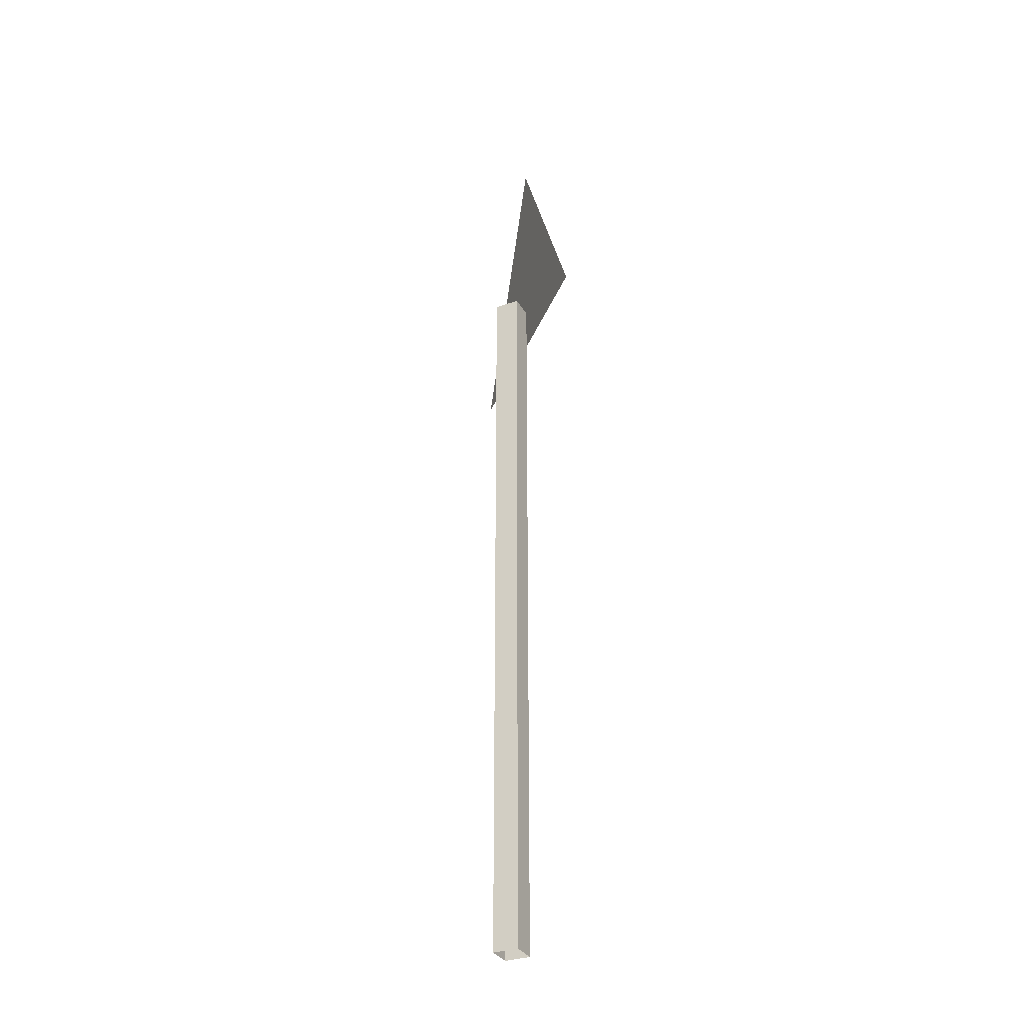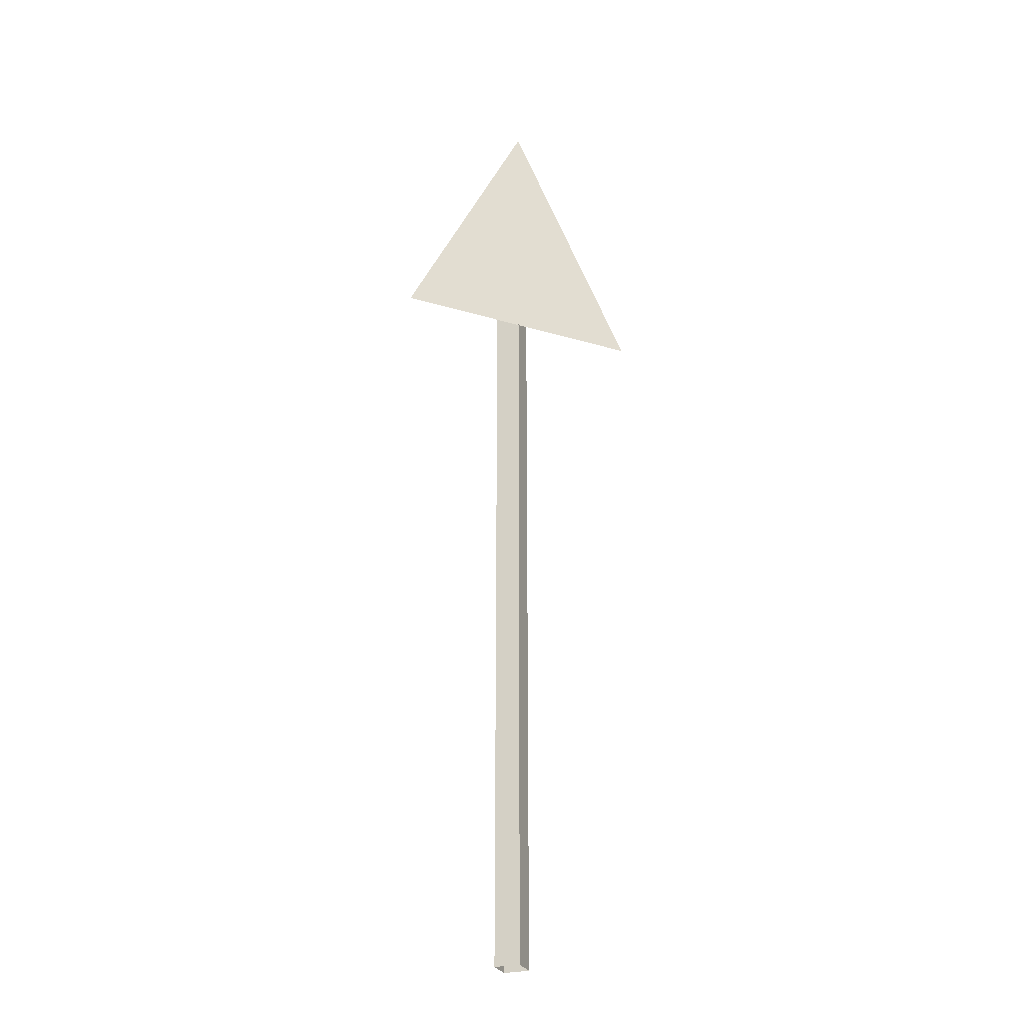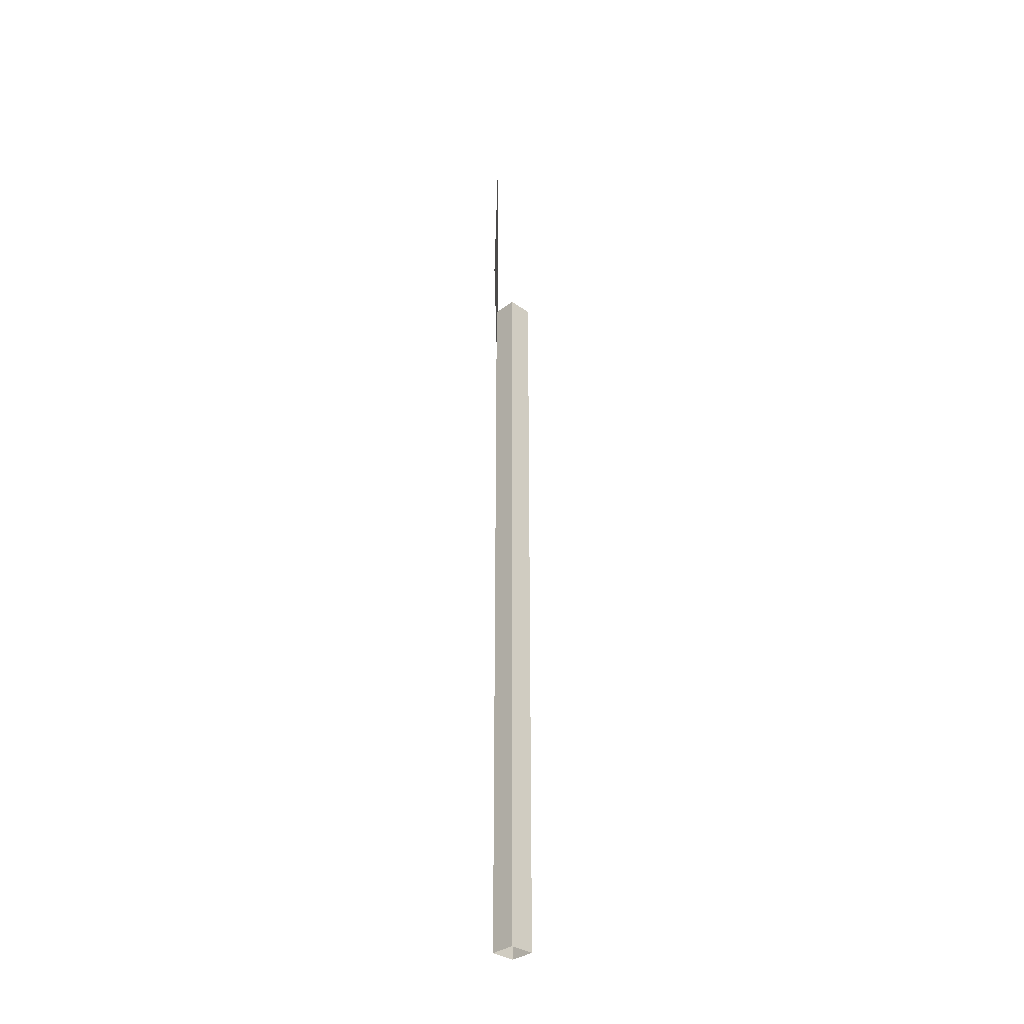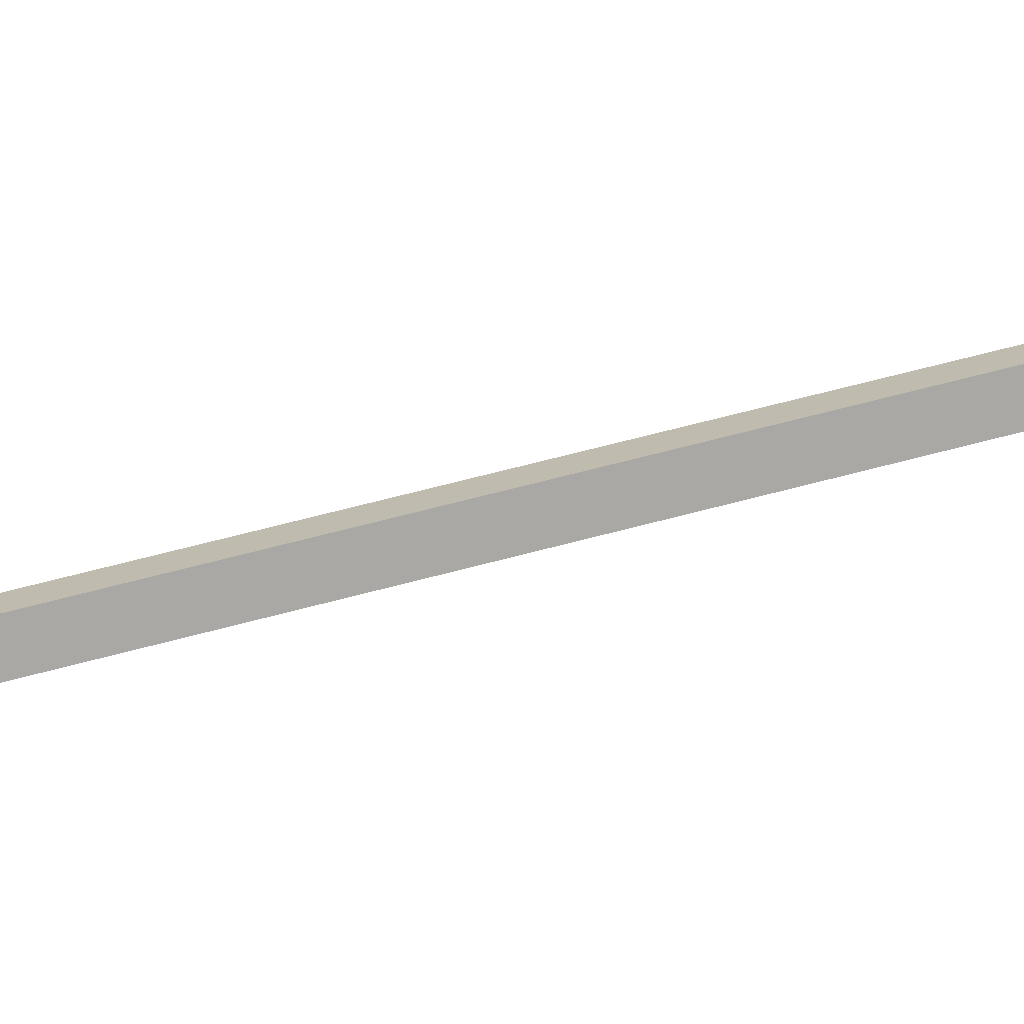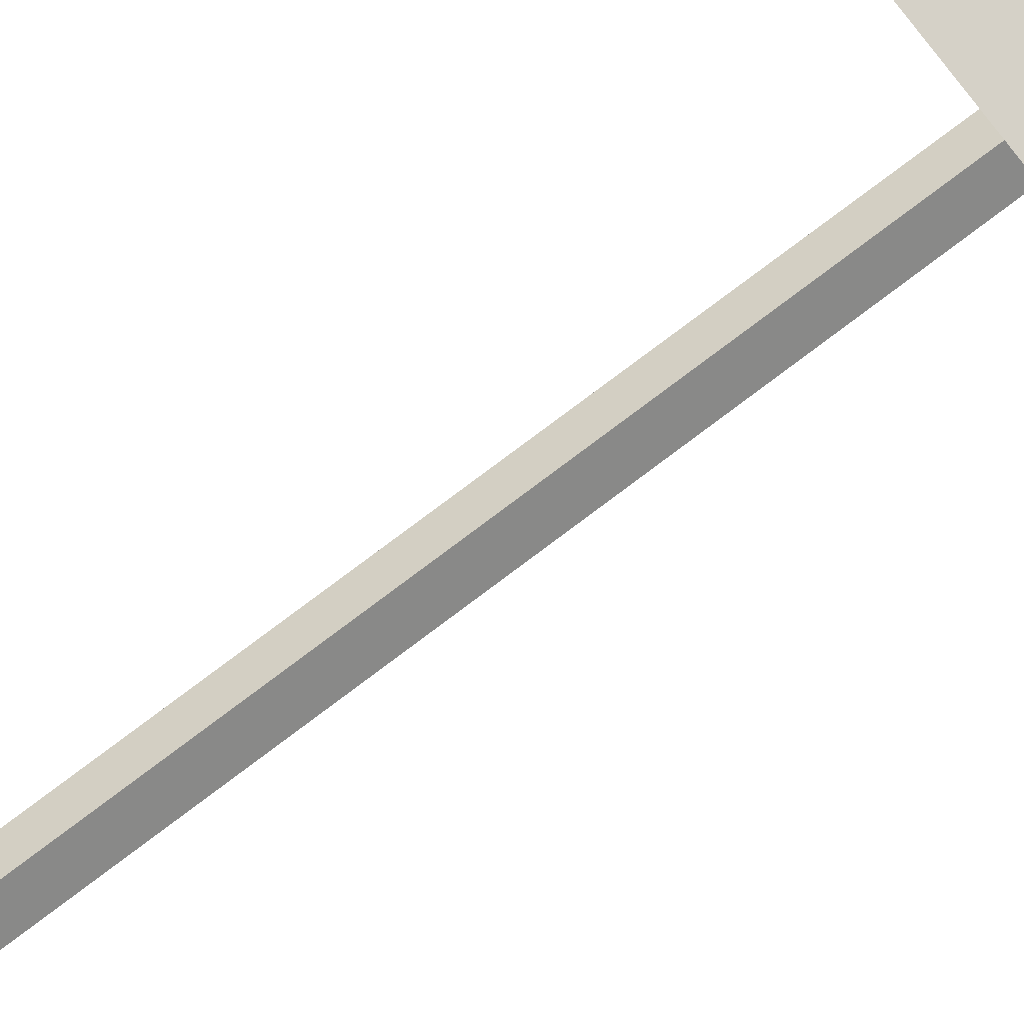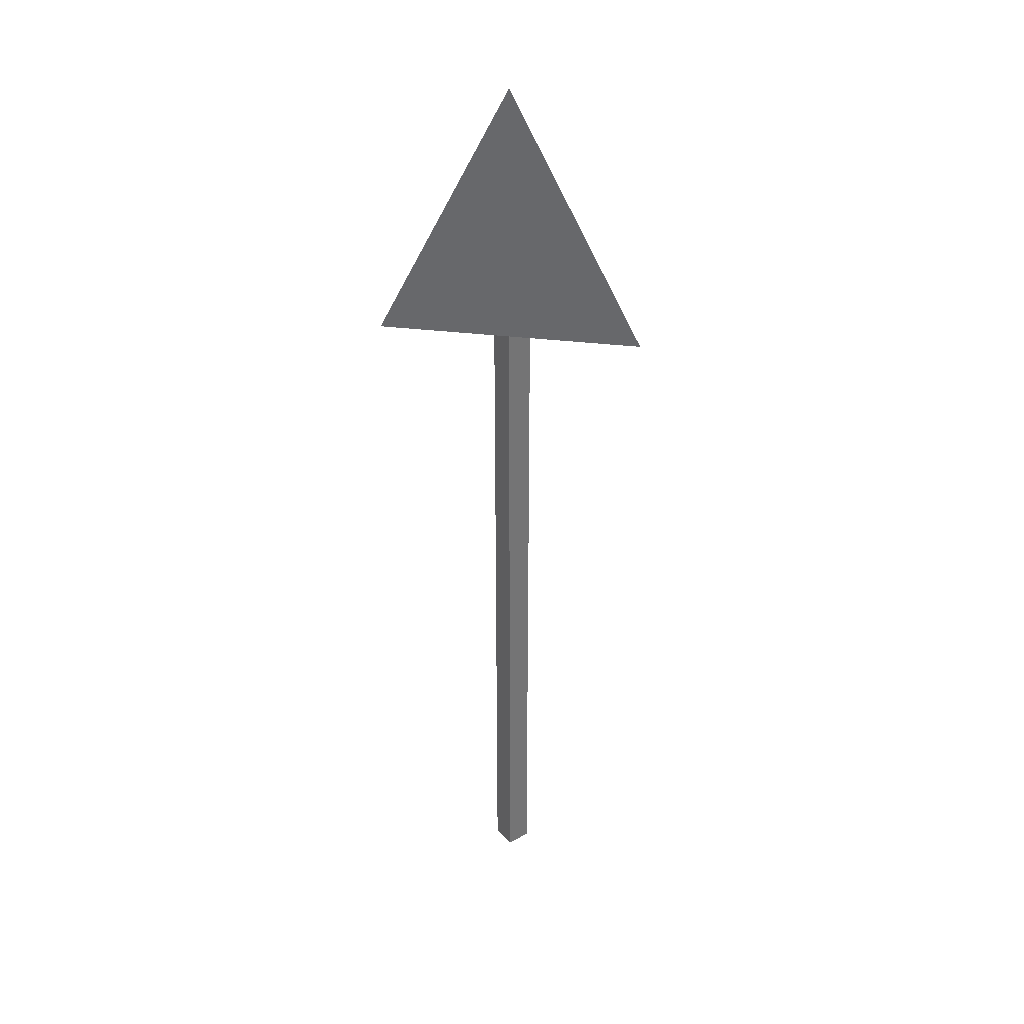
<metadata>
{"format":"obj","ext":"obj","renderer":"f3d","projection":"perspective","resolution":1024,"background":"white","views":[{"elev":-32.8,"azim":-108.9,"up":"+Y"},{"elev":-27.5,"azim":-24.5,"up":"+Y"},{"elev":-33.4,"azim":90.6,"up":"+Y"},{"elev":61.1,"azim":-105.6,"up":"+Z"},{"elev":78.8,"azim":53.1,"up":"+Z"},{"elev":36.2,"azim":8.8,"up":"+Y"}]}
</metadata>
<code>
o Cylinder.000
v 0.3127 2.407 0.06032
v 0.4292 2.335 0.06032
v 0 3.193 0.06032
v 0 3.032 0.06032
v -0.3127 2.407 0.06032
v -0.4292 2.335 0.06032
v -0.05947 -0.02896 0.000853
v -0.05947 2.495 0.000853
v 0 2.495 -0.05862
v 0 -0.02896 -0.05862
v 0.05947 2.495 0.000853
v 0.05947 -0.02896 0.000853
v 0 2.495 0.06032
v 0 -0.02896 0.06032
v -0.4292 2.335 0.06032
v 0 3.193 0.06032
v 0.4292 2.335 0.06032
v 0.136 2.485 0.06319
v 0.07007 2.485 0.06319
v 0.1252 2.573 0.06319
v 0.06203 2.558 0.06319
v 0.1093 2.659 0.06319
v 0.0541 2.615 0.06319
v 0.01554 2.759 0.06319
v -0.01397 2.692 0.06319
v -0.04704 2.762 0.06319
v -0.04305 2.693 0.06319
v -0.1037 2.742 0.06319
v 0.08042 2.713 0.06319
v 0.03117 2.669 0.06319
f 1 2 3 4
f 5 6 2 1
f 4 3 6 5
f 7 8 9 10
f 10 9 11 12
f 12 11 13 14
f 14 13 8 7
f 13 11 9 8
f 15 16 17
f 1 4 5
f 18 20 21 19
f 20 22 23 21
f 22 29 30 23
f 24 26 27 25
f 26 28 27
f 24 25 30 29

</code>
